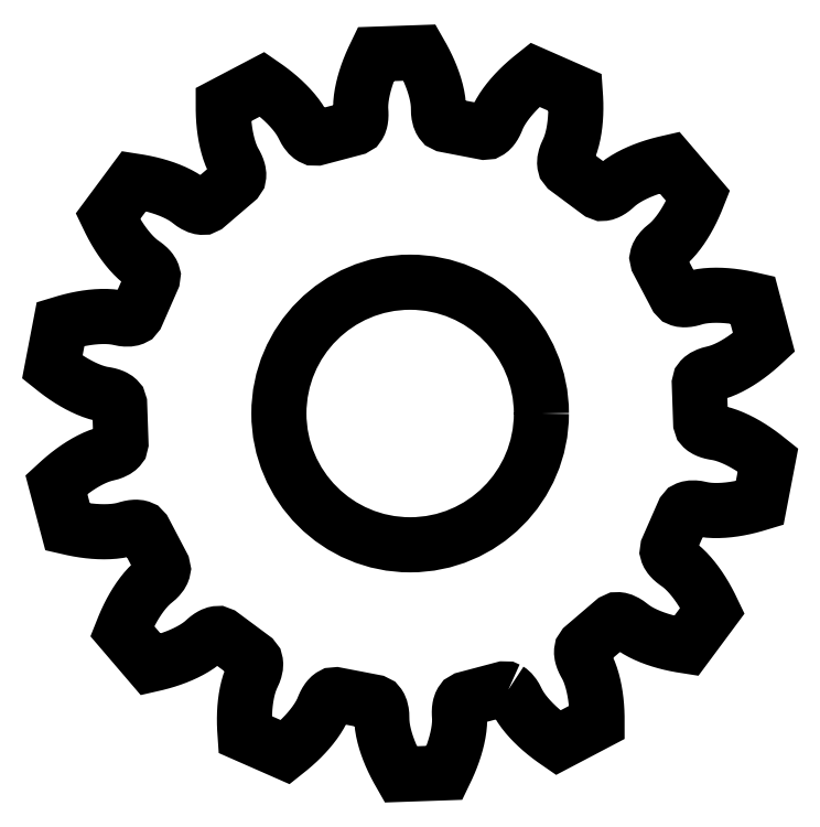
<metadata>
{"format":"dxf","ext":"dxf","renderer":"ezdxf+matplotlib","layout":"modelspace","background":"white","min_lineweight":24,"dpi":150}
</metadata>
<code>
0
SECTION
2
ENTITIES
0
LWPOLYLINE
8
0
90
616
70
1
43
0
10
-180
20
84.74
10
-180
20
84.75
10
-180.1
20
84.76
10
-180.7
20
84.58
10
-180.8
20
84.54
10
-180.8
20
84.52
10
-180.8
20
84.5
10
-180.8
20
84.47
10
-180.8
20
84.45
10
-180.8
20
84.43
10
-180.8
20
84.39
10
-180.9
20
84.34
10
-180.8
20
84.3
10
-180.8
20
84.22
10
-180.8
20
84.13
10
-180.9
20
84.04
10
-180.9
20
83.96
10
-180.9
20
83.87
10
-180.9
20
83.78
10
-180.9
20
83.7
10
-181
20
83.61
10
-181
20
83.52
10
-181
20
83.43
10
-181.1
20
83.34
10
-181.1
20
83.25
10
-181.9
20
83.23
10
-181.9
20
83.31
10
-182
20
83.4
10
-182
20
83.48
10
-182.1
20
83.57
10
-182.1
20
83.65
10
-182.1
20
83.74
10
-182.2
20
83.83
10
-182.2
20
83.91
10
-182.2
20
84
10
-182.2
20
84.08
10
-182.2
20
84.17
10
-182.2
20
84.25
10
-182.2
20
84.29
10
-182.2
20
84.34
10
-182.3
20
84.38
10
-182.3
20
84.4
10
-182.3
20
84.42
10
-182.3
20
84.45
10
-182.3
20
84.47
10
-182.3
20
84.49
10
-182.4
20
84.52
10
-183.1
20
84.65
10
-183.1
20
84.65
10
-183.1
20
84.63
10
-183.2
20
84.62
10
-183.2
20
84.6
10
-183.2
20
84.58
10
-183.2
20
84.56
10
-183.2
20
84.53
10
-183.3
20
84.49
10
-183.3
20
84.45
10
-183.3
20
84.37
10
-183.3
20
84.3
10
-183.4
20
84.22
10
-183.4
20
84.15
10
-183.5
20
84.08
10
-183.6
20
84.01
10
-183.6
20
83.94
10
-183.7
20
83.88
10
-183.7
20
83.81
10
-183.8
20
83.75
10
-183.9
20
83.68
10
-184
20
83.62
10
-184.7
20
83.94
10
-184.7
20
84.04
10
-184.7
20
84.13
10
-184.7
20
84.23
10
-184.7
20
84.32
10
-184.7
20
84.42
10
-184.7
20
84.51
10
-184.7
20
84.6
10
-184.7
20
84.69
10
-184.6
20
84.77
10
-184.6
20
84.85
10
-184.6
20
84.93
10
-184.5
20
85.01
10
-184.5
20
85.05
10
-184.5
20
85.09
10
-184.5
20
85.13
10
-184.5
20
85.15
10
-184.5
20
85.18
10
-184.5
20
85.2
10
-184.5
20
85.23
10
-184.5
20
85.26
10
-184.5
20
85.31
10
-185.1
20
85.72
10
-185.2
20
85.75
10
-185.2
20
85.74
10
-185.2
20
85.74
10
-185.2
20
85.73
10
-185.3
20
85.72
10
-185.3
20
85.71
10
-185.3
20
85.69
10
-185.4
20
85.67
10
-185.4
20
85.64
10
-185.5
20
85.58
10
-185.5
20
85.53
10
-185.6
20
85.48
10
-185.7
20
85.44
10
-185.8
20
85.4
10
-185.8
20
85.36
10
-185.9
20
85.33
10
-186
20
85.3
10
-186.1
20
85.27
10
-186.2
20
85.24
10
-186.3
20
85.21
10
-186.4
20
85.19
10
-186.9
20
85.79
10
-186.9
20
85.88
10
-186.8
20
85.97
10
-186.8
20
86.06
10
-186.7
20
86.14
10
-186.7
20
86.22
10
-186.6
20
86.3
10
-186.6
20
86.38
10
-186.5
20
86.45
10
-186.5
20
86.52
10
-186.4
20
86.58
10
-186.4
20
86.64
10
-186.3
20
86.69
10
-186.3
20
86.72
10
-186.2
20
86.75
10
-186.2
20
86.79
10
-186.2
20
86.8
10
-186.2
20
86.82
10
-186.2
20
86.85
10
-186.2
20
86.87
10
-186.2
20
86.9
10
-186.2
20
86.96
10
-186.5
20
87.58
10
-186.5
20
87.63
10
-186.6
20
87.64
10
-186.6
20
87.64
10
-186.6
20
87.65
10
-186.6
20
87.65
10
-186.7
20
87.65
10
-186.7
20
87.64
10
-186.7
20
87.64
10
-186.8
20
87.63
10
-186.9
20
87.6
10
-186.9
20
87.59
10
-187
20
87.58
10
-187.1
20
87.57
10
-187.2
20
87.57
10
-187.3
20
87.57
10
-187.4
20
87.58
10
-187.5
20
87.58
10
-187.6
20
87.6
10
-187.7
20
87.61
10
-187.8
20
87.63
10
-187.9
20
87.65
10
-188.1
20
88.41
10
-188
20
88.48
10
-187.9
20
88.54
10
-187.8
20
88.6
10
-187.8
20
88.66
10
-187.7
20
88.71
10
-187.6
20
88.76
10
-187.5
20
88.81
10
-187.5
20
88.85
10
-187.4
20
88.89
10
-187.3
20
88.92
10
-187.2
20
88.95
10
-187.1
20
88.97
10
-187.1
20
88.98
10
-187.1
20
89
10
-187
20
89.01
10
-187
20
89.03
10
-187
20
89.04
10
-187
20
89.05
10
-186.9
20
89.07
10
-186.9
20
89.1
10
-186.9
20
89.15
10
-186.9
20
89.86
10
-187
20
89.91
10
-187
20
89.94
10
-187
20
89.95
10
-187
20
89.97
10
-187
20
89.98
10
-187.1
20
89.99
10
-187.1
20
90
10
-187.1
20
90.02
10
-187.2
20
90.02
10
-187.3
20
90.04
10
-187.3
20
90.06
10
-187.4
20
90.09
10
-187.5
20
90.12
10
-187.6
20
90.16
10
-187.7
20
90.2
10
-187.7
20
90.24
10
-187.8
20
90.29
10
-187.9
20
90.34
10
-188
20
90.4
10
-188.1
20
90.45
10
-188.1
20
90.52
10
-188
20
91.29
10
-187.9
20
91.32
10
-187.8
20
91.34
10
-187.7
20
91.36
10
-187.6
20
91.38
10
-187.5
20
91.4
10
-187.4
20
91.41
10
-187.3
20
91.42
10
-187.3
20
91.42
10
-187.2
20
91.42
10
-187.1
20
91.42
10
-187
20
91.41
10
-186.9
20
91.39
10
-186.9
20
91.38
10
-186.8
20
91.38
10
-186.8
20
91.38
10
-186.8
20
91.38
10
-186.7
20
91.38
10
-186.7
20
91.38
10
-186.7
20
91.39
10
-186.7
20
91.41
10
-186.6
20
91.45
10
-186.3
20
92.1
10
-186.3
20
92.16
10
-186.3
20
92.19
10
-186.4
20
92.21
10
-186.4
20
92.23
10
-186.4
20
92.25
10
-186.4
20
92.27
10
-186.4
20
92.3
10
-186.5
20
92.33
10
-186.5
20
92.35
10
-186.6
20
92.4
10
-186.6
20
92.46
10
-186.7
20
92.52
10
-186.7
20
92.58
10
-186.8
20
92.65
10
-186.9
20
92.72
10
-186.9
20
92.8
10
-187
20
92.88
10
-187
20
92.96
10
-187.1
20
93.04
10
-187.1
20
93.12
10
-187.1
20
93.21
10
-186.7
20
93.85
10
-186.6
20
93.83
10
-186.5
20
93.81
10
-186.4
20
93.79
10
-186.3
20
93.77
10
-186.2
20
93.74
10
-186.1
20
93.71
10
-186
20
93.68
10
-186
20
93.65
10
-185.9
20
93.61
10
-185.8
20
93.57
10
-185.7
20
93.52
10
-185.7
20
93.47
10
-185.6
20
93.44
10
-185.6
20
93.42
10
-185.6
20
93.4
10
-185.5
20
93.39
10
-185.5
20
93.39
10
-185.5
20
93.38
10
-185.5
20
93.38
10
-185.4
20
93.38
10
-185.4
20
93.4
10
-184.8
20
93.86
10
-184.8
20
93.91
10
-184.8
20
93.94
10
-184.8
20
93.97
10
-184.8
20
93.99
10
-184.8
20
94.01
10
-184.8
20
94.04
10
-184.8
20
94.08
10
-184.8
20
94.12
10
-184.9
20
94.15
10
-184.9
20
94.23
10
-184.9
20
94.31
10
-185
20
94.39
10
-185
20
94.47
10
-185
20
94.56
10
-185
20
94.65
10
-185
20
94.74
10
-185.1
20
94.83
10
-185.1
20
94.92
10
-185.1
20
95.02
10
-185.1
20
95.11
10
-185.1
20
95.21
10
-184.4
20
95.58
10
-184.3
20
95.52
10
-184.2
20
95.47
10
-184.1
20
95.41
10
-184.1
20
95.35
10
-184
20
95.28
10
-183.9
20
95.22
10
-183.9
20
95.15
10
-183.8
20
95.09
10
-183.8
20
95.02
10
-183.7
20
94.95
10
-183.7
20
94.88
10
-183.6
20
94.8
10
-183.6
20
94.76
10
-183.6
20
94.73
10
-183.6
20
94.69
10
-183.5
20
94.68
10
-183.5
20
94.66
10
-183.5
20
94.64
10
-183.5
20
94.63
10
-183.5
20
94.62
10
-183.4
20
94.62
10
-182.7
20
94.8
10
-182.7
20
94.83
10
-182.7
20
94.85
10
-182.6
20
94.87
10
-182.6
20
94.9
10
-182.6
20
94.92
10
-182.6
20
94.94
10
-182.6
20
94.98
10
-182.6
20
95.03
10
-182.6
20
95.07
10
-182.6
20
95.15
10
-182.6
20
95.24
10
-182.6
20
95.33
10
-182.6
20
95.41
10
-182.6
20
95.5
10
-182.6
20
95.59
10
-182.5
20
95.68
10
-182.5
20
95.76
10
-182.5
20
95.85
10
-182.4
20
95.94
10
-182.4
20
96.03
10
-182.3
20
96.12
10
-181.6
20
96.14
10
-181.5
20
96.06
10
-181.5
20
95.97
10
-181.4
20
95.89
10
-181.4
20
95.8
10
-181.4
20
95.72
10
-181.3
20
95.63
10
-181.3
20
95.54
10
-181.3
20
95.46
10
-181.2
20
95.37
10
-181.2
20
95.29
10
-181.2
20
95.2
10
-181.2
20
95.12
10
-181.2
20
95.08
10
-181.2
20
95.03
10
-181.2
20
94.99
10
-181.2
20
94.97
10
-181.2
20
94.95
10
-181.2
20
94.92
10
-181.2
20
94.9
10
-181.2
20
94.88
10
-181.1
20
94.85
10
-180.4
20
94.72
10
-180.3
20
94.72
10
-180.3
20
94.74
10
-180.3
20
94.75
10
-180.3
20
94.77
10
-180.3
20
94.79
10
-180.3
20
94.81
10
-180.2
20
94.84
10
-180.2
20
94.88
10
-180.2
20
94.92
10
-180.2
20
95
10
-180.1
20
95.07
10
-180.1
20
95.15
10
-180
20
95.22
10
-180
20
95.29
10
-179.9
20
95.36
10
-179.9
20
95.43
10
-179.8
20
95.49
10
-179.7
20
95.56
10
-179.6
20
95.62
10
-179.6
20
95.69
10
-179.5
20
95.75
10
-178.8
20
95.43
10
-178.8
20
95.33
10
-178.8
20
95.24
10
-178.8
20
95.14
10
-178.8
20
95.05
10
-178.8
20
94.95
10
-178.8
20
94.86
10
-178.8
20
94.77
10
-178.8
20
94.69
10
-178.8
20
94.6
10
-178.9
20
94.52
10
-178.9
20
94.44
10
-178.9
20
94.36
10
-178.9
20
94.32
10
-178.9
20
94.28
10
-179
20
94.24
10
-179
20
94.22
10
-179
20
94.19
10
-179
20
94.17
10
-179
20
94.14
10
-179
20
94.11
10
-178.9
20
94.06
10
-178.4
20
93.65
10
-178.3
20
93.62
10
-178.3
20
93.63
10
-178.2
20
93.63
10
-178.2
20
93.64
10
-178.2
20
93.65
10
-178.2
20
93.66
10
-178.1
20
93.68
10
-178.1
20
93.7
10
-178.1
20
93.73
10
-178
20
93.79
10
-177.9
20
93.84
10
-177.9
20
93.89
10
-177.8
20
93.93
10
-177.7
20
93.97
10
-177.6
20
94.01
10
-177.5
20
94.04
10
-177.5
20
94.07
10
-177.4
20
94.1
10
-177.3
20
94.13
10
-177.2
20
94.16
10
-177.1
20
94.18
10
-176.6
20
93.58
10
-176.6
20
93.49
10
-176.7
20
93.4
10
-176.7
20
93.31
10
-176.7
20
93.23
10
-176.8
20
93.15
10
-176.8
20
93.07
10
-176.9
20
92.99
10
-176.9
20
92.92
10
-177
20
92.85
10
-177
20
92.79
10
-177.1
20
92.73
10
-177.2
20
92.68
10
-177.2
20
92.65
10
-177.2
20
92.62
10
-177.3
20
92.58
10
-177.3
20
92.57
10
-177.3
20
92.55
10
-177.3
20
92.52
10
-177.3
20
92.5
10
-177.3
20
92.47
10
-177.3
20
92.41
10
-177
20
91.79
10
-176.9
20
91.74
10
-176.9
20
91.73
10
-176.9
20
91.73
10
-176.9
20
91.72
10
-176.8
20
91.72
10
-176.8
20
91.72
10
-176.8
20
91.73
10
-176.7
20
91.73
10
-176.7
20
91.74
10
-176.6
20
91.77
10
-176.5
20
91.78
10
-176.4
20
91.79
10
-176.3
20
91.8
10
-176.3
20
91.8
10
-176.2
20
91.8
10
-176.1
20
91.79
10
-176
20
91.79
10
-175.9
20
91.77
10
-175.8
20
91.76
10
-175.7
20
91.74
10
-175.6
20
91.72
10
-175.4
20
90.96
10
-175.5
20
90.89
10
-175.5
20
90.83
10
-175.6
20
90.77
10
-175.7
20
90.71
10
-175.8
20
90.66
10
-175.8
20
90.61
10
-175.9
20
90.56
10
-176
20
90.52
10
-176.1
20
90.48
10
-176.2
20
90.45
10
-176.2
20
90.42
10
-176.3
20
90.4
10
-176.4
20
90.39
10
-176.4
20
90.37
10
-176.4
20
90.36
10
-176.5
20
90.34
10
-176.5
20
90.33
10
-176.5
20
90.32
10
-176.5
20
90.3
10
-176.5
20
90.28
10
-176.6
20
90.22
10
-176.5
20
89.51
10
-176.5
20
89.46
10
-176.5
20
89.43
10
-176.5
20
89.42
10
-176.4
20
89.4
10
-176.4
20
89.39
10
-176.4
20
89.38
10
-176.4
20
89.37
10
-176.3
20
89.36
10
-176.3
20
89.35
10
-176.2
20
89.33
10
-176.1
20
89.31
10
-176
20
89.28
10
-176
20
89.25
10
-175.9
20
89.21
10
-175.8
20
89.17
10
-175.7
20
89.13
10
-175.6
20
89.08
10
-175.6
20
89.03
10
-175.5
20
88.97
10
-175.4
20
88.92
10
-175.3
20
88.86
10
-175.5
20
88.08
10
-175.6
20
88.05
10
-175.7
20
88.03
10
-175.8
20
88.01
10
-175.8
20
87.99
10
-175.9
20
87.97
10
-176
20
87.96
10
-176.1
20
87.95
10
-176.2
20
87.95
10
-176.3
20
87.95
10
-176.4
20
87.95
10
-176.5
20
87.96
10
-176.5
20
87.98
10
-176.6
20
87.99
10
-176.6
20
87.99
10
-176.7
20
87.99
10
-176.7
20
87.99
10
-176.7
20
87.99
10
-176.7
20
87.99
10
-176.8
20
87.98
10
-176.8
20
87.96
10
-176.8
20
87.92
10
-177.1
20
87.27
10
-177.1
20
87.21
10
-177.1
20
87.18
10
-177.1
20
87.16
10
-177.1
20
87.14
10
-177.1
20
87.12
10
-177.1
20
87.1
10
-177
20
87.07
10
-177
20
87.04
10
-177
20
87.02
10
-176.9
20
86.97
10
-176.8
20
86.91
10
-176.8
20
86.85
10
-176.7
20
86.79
10
-176.7
20
86.72
10
-176.6
20
86.65
10
-176.6
20
86.57
10
-176.5
20
86.5
10
-176.5
20
86.41
10
-176.4
20
86.33
10
-176.4
20
86.25
10
-176.3
20
86.16
10
-176.8
20
85.52
10
-176.9
20
85.54
10
-177
20
85.56
10
-177.1
20
85.58
10
-177.2
20
85.6
10
-177.3
20
85.63
10
-177.3
20
85.66
10
-177.4
20
85.69
10
-177.5
20
85.72
10
-177.6
20
85.76
10
-177.7
20
85.8
10
-177.7
20
85.85
10
-177.8
20
85.9
10
-177.8
20
85.93
10
-177.9
20
85.95
10
-177.9
20
85.97
10
-177.9
20
85.98
10
-178
20
85.98
10
-178
20
85.99
10
-178
20
85.99
10
-178
20
85.99
10
-178.1
20
85.97
10
-178.6
20
85.51
10
-178.7
20
85.46
10
-178.7
20
85.43
10
-178.7
20
85.4
10
-178.7
20
85.38
10
-178.7
20
85.36
10
-178.6
20
85.34
10
-178.6
20
85.29
10
-178.6
20
85.25
10
-178.6
20
85.22
10
-178.6
20
85.14
10
-178.5
20
85.06
10
-178.5
20
84.98
10
-178.5
20
84.9
10
-178.4
20
84.81
10
-178.4
20
84.72
10
-178.4
20
84.63
10
-178.4
20
84.54
10
-178.4
20
84.45
10
-178.4
20
84.35
10
-178.4
20
84.26
10
-178.4
20
84.16
10
-179.1
20
83.79
10
-179.2
20
83.85
10
-179.2
20
83.91
10
-179.3
20
83.96
10
-179.4
20
84.02
10
-179.5
20
84.09
10
-179.5
20
84.15
10
-179.6
20
84.22
10
-179.6
20
84.28
10
-179.7
20
84.35
10
-179.7
20
84.42
10
-179.8
20
84.49
10
-179.8
20
84.57
10
-179.9
20
84.61
10
-179.9
20
84.64
10
-179.9
20
84.68
10
-179.9
20
84.7
10
-179.9
20
84.71
10
-180
20
84.73
0
CIRCLE
8
0
10
-181.7
20
89.69
30
0
40
2.35
0
ENDSEC
0
EOF

</code>
